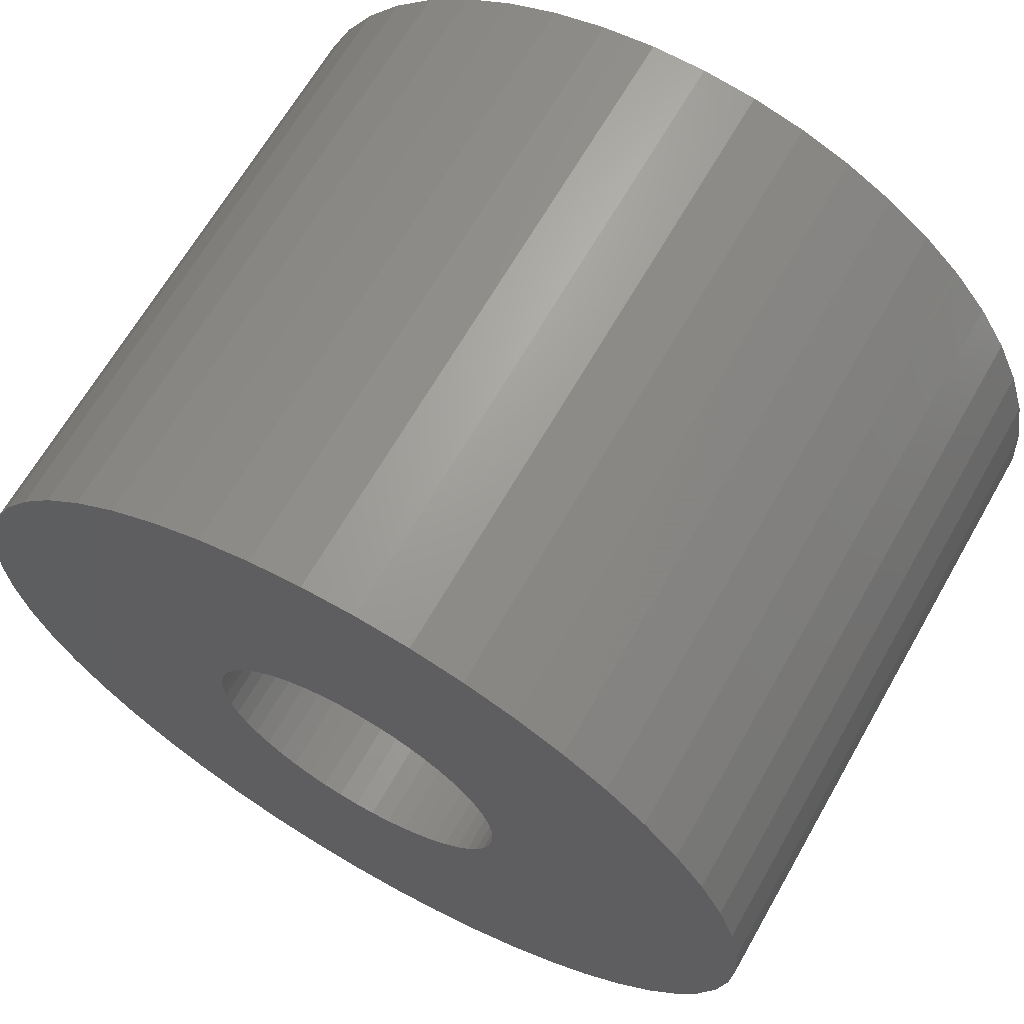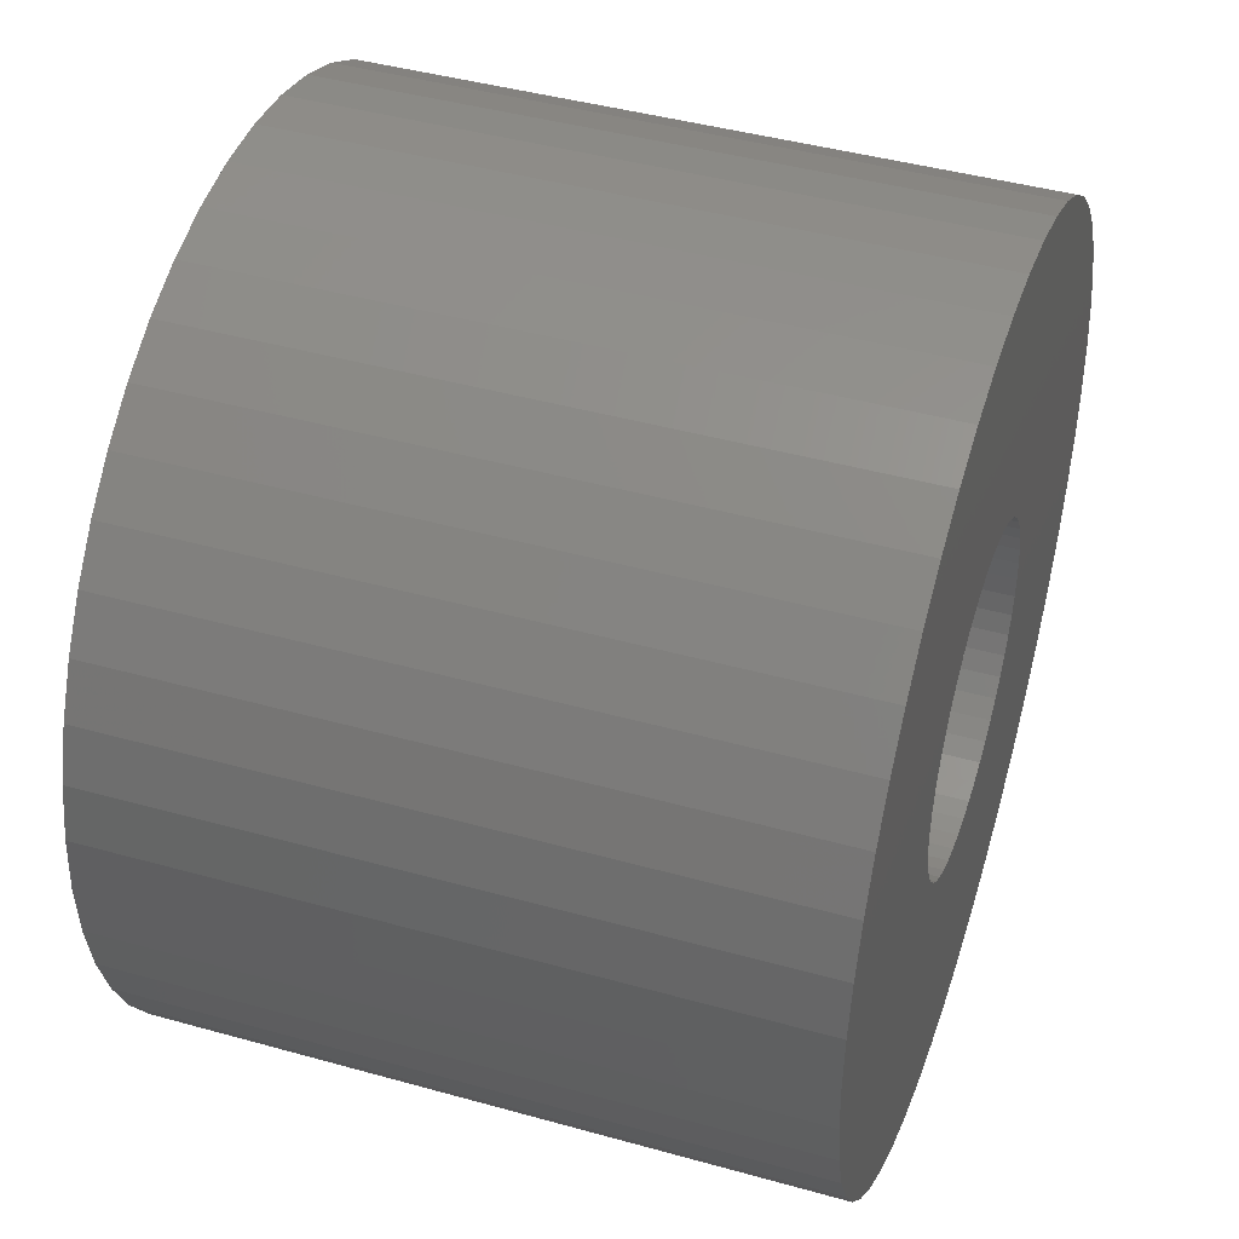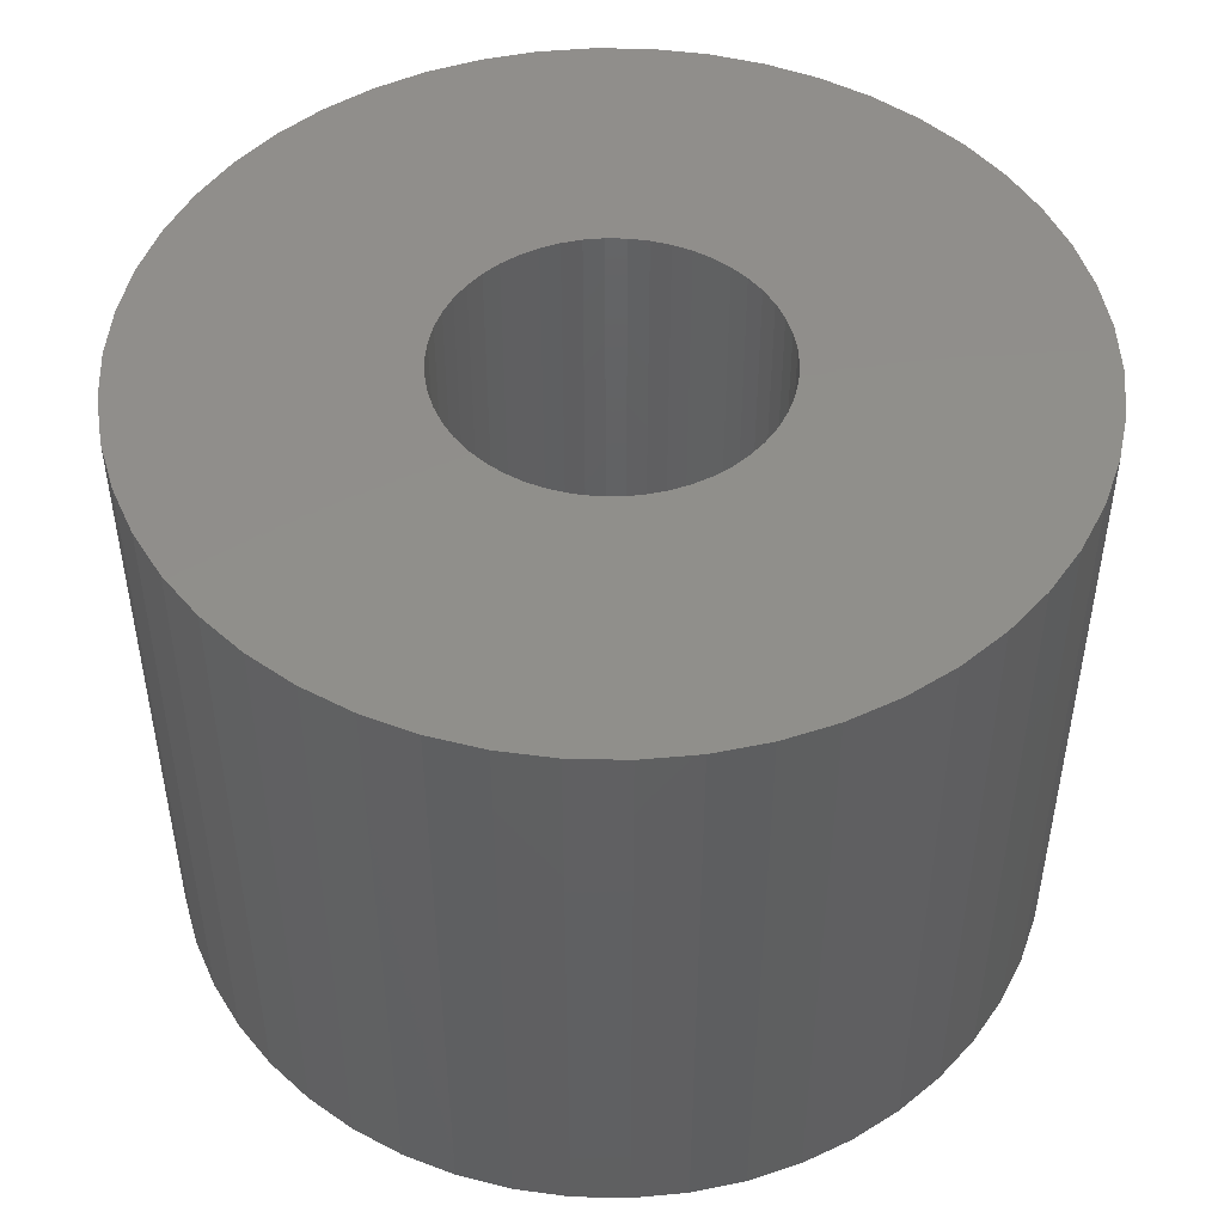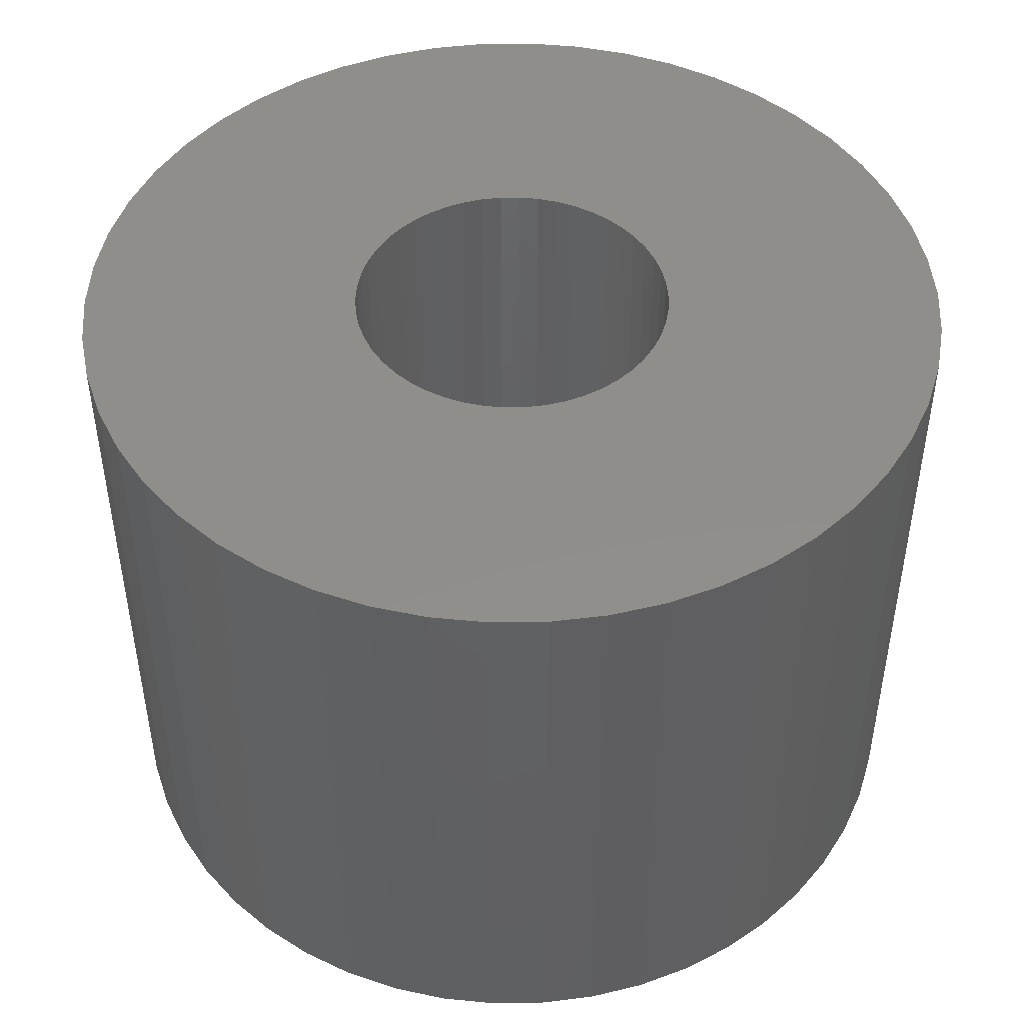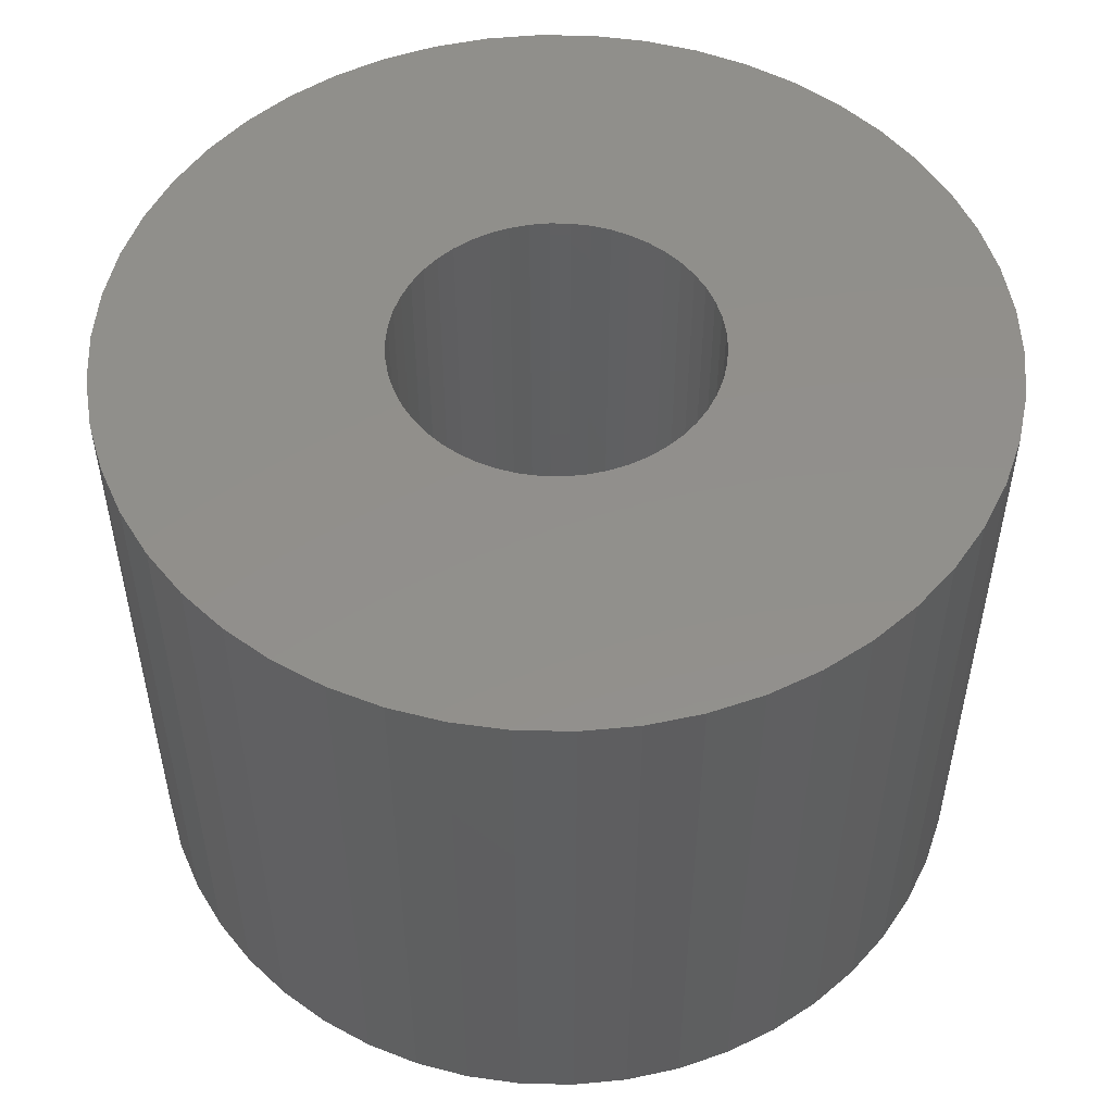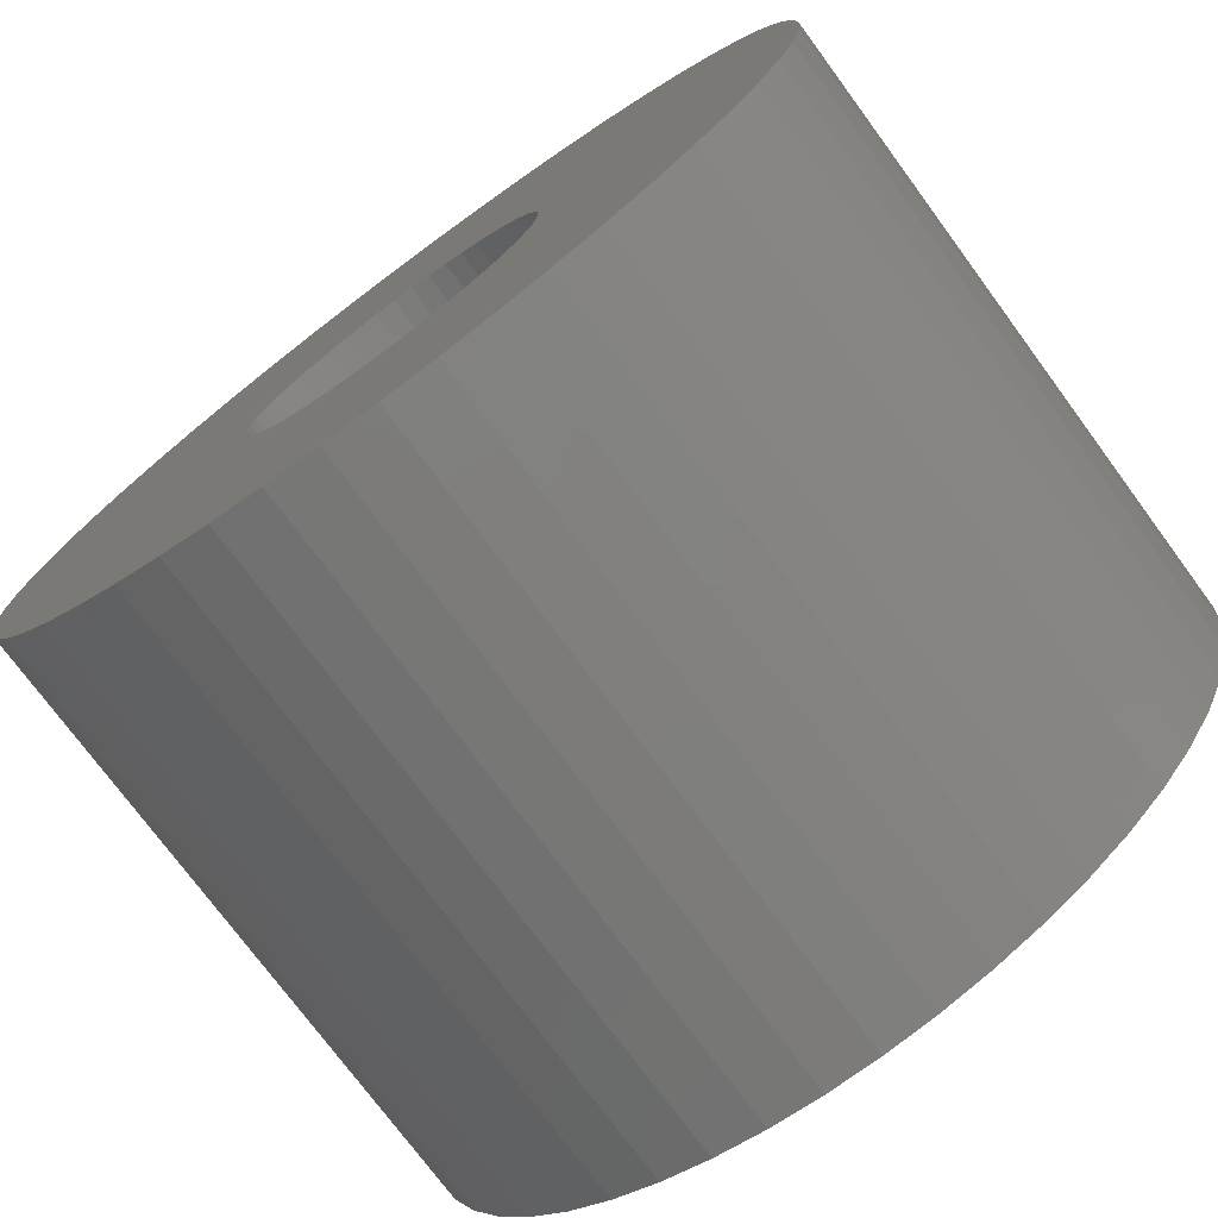
<metadata>
{"format":"stl","ext":"stl","renderer":"f3d","projection":"perspective","resolution":1024,"background":"white","views":[{"elev":66.0,"azim":29.7,"up":"+Y"},{"elev":43.7,"azim":108.2,"up":"+Y"},{"elev":48.2,"azim":138.2,"up":"+Z"},{"elev":46.9,"azim":-173.6,"up":"+Z"},{"elev":51.9,"azim":37.3,"up":"+Z"},{"elev":-74.9,"azim":36.4,"up":"+Y"}]}
</metadata>
<code>
# stl→obj: 200 verts, 400 faces
v 24.5 0 18
v 24.31 3.071 -18
v 24.31 3.071 18
v 24.5 0 -18
v -24.5 0 -18
v -24.31 3.071 18
v -24.31 3.071 -18
v -24.5 0 18
v 1.538 24.45 -18
v -1.538 24.45 18
v 1.538 24.45 18
v -1.538 24.45 -18
v -1.538 -24.45 -18
v 1.538 -24.45 18
v -1.538 -24.45 18
v 1.538 -24.45 -18
v 17.86 16.77 -18
v 15.62 18.88 18
v 17.86 16.77 18
v 15.62 18.88 -18
v -15.62 18.88 -18
v -17.86 16.77 18
v -15.62 18.88 18
v -17.86 16.77 -18
v -7.571 23.3 -18
v -10.43 22.17 18
v -7.571 23.3 18
v -10.43 22.17 -18
v 22.78 9.019 18
v 21.47 11.8 -18
v 21.47 11.8 18
v 22.78 9.019 -18
v 19.82 14.4 -18
v 19.82 14.4 18
v 10.43 22.17 -18
v 7.571 23.3 18
v 10.43 22.17 18
v 7.571 23.3 -18
v 13.13 20.69 -18
v 13.13 20.69 18
v -22.78 9.019 -18
v -21.47 11.8 18
v -21.47 11.8 -18
v -22.78 9.019 18
v -19.82 14.4 -18
v -19.82 14.4 18
v -23.73 6.093 -18
v -23.73 6.093 18
v -4.591 24.07 -18
v -4.591 24.07 18
v 23.73 6.093 18
v 23.73 6.093 -18
v 4.591 24.07 18
v 4.591 24.07 -18
v 9 0 18
v 8.929 1.128 18
v 24.31 -3.071 18
v 8.717 2.238 18
v 8.929 -1.128 18
v 8.368 3.313 18
v 23.73 -6.093 18
v 7.887 4.336 18
v 8.717 -2.238 18
v 7.281 5.29 18
v 22.78 -9.019 18
v 6.561 6.161 18
v 8.368 -3.313 18
v 5.737 6.935 18
v 21.47 -11.8 18
v 4.822 7.599 18
v 7.887 -4.336 18
v 19.82 -14.4 18
v 3.832 8.143 18
v 2.781 8.56 18
v 1.686 8.841 18
v 0.5651 8.982 18
v -0.5651 8.982 18
v -1.686 8.841 18
v -2.781 8.56 18
v -3.832 8.143 18
v -4.822 7.599 18
v -13.13 20.69 18
v -5.737 6.935 18
v -6.561 6.161 18
v -7.281 5.29 18
v -7.887 4.336 18
v 7.281 -5.29 18
v 17.86 -16.77 18
v 6.561 -6.161 18
v 15.62 -18.88 18
v 5.737 -6.935 18
v 13.13 -20.69 18
v 4.822 -7.599 18
v 10.43 -22.17 18
v 3.832 -8.143 18
v 7.571 -23.3 18
v 2.781 -8.56 18
v 4.591 -24.07 18
v 1.686 -8.841 18
v 0.5651 -8.982 18
v -0.5651 -8.982 18
v -1.686 -8.841 18
v -4.591 -24.07 18
v -2.781 -8.56 18
v -7.571 -23.3 18
v -3.832 -8.143 18
v -10.43 -22.17 18
v -4.822 -7.599 18
v -13.13 -20.69 18
v -5.737 -6.935 18
v -15.62 -18.88 18
v -6.561 -6.161 18
v -17.86 -16.77 18
v -7.281 -5.29 18
v -19.82 -14.4 18
v -7.887 -4.336 18
v -21.47 -11.8 18
v -8.368 -3.313 18
v -22.78 -9.019 18
v -8.717 -2.238 18
v -23.73 -6.093 18
v -8.929 -1.128 18
v -24.31 -3.071 18
v -9 0 18
v -8.368 3.313 18
v -8.717 2.238 18
v -8.929 1.128 18
v -13.13 20.69 -18
v 24.31 -3.071 -18
v 19.82 -14.4 -18
v 17.86 -16.77 -18
v 23.73 -6.093 -18
v 22.78 -9.019 -18
v -21.47 -11.8 -18
v -22.78 -9.019 -18
v 9 0 -18
v 8.929 -1.128 -18
v 8.717 -2.238 -18
v 8.929 1.128 -18
v 8.368 -3.313 -18
v 21.47 -11.8 -18
v 7.887 -4.336 -18
v 8.717 2.238 -18
v 7.281 -5.29 -18
v 6.561 -6.161 -18
v 15.62 -18.88 -18
v 8.368 3.313 -18
v 5.737 -6.935 -18
v 13.13 -20.69 -18
v 4.822 -7.599 -18
v 10.43 -22.17 -18
v 7.887 4.336 -18
v 3.832 -8.143 -18
v 7.571 -23.3 -18
v 2.781 -8.56 -18
v 4.591 -24.07 -18
v 1.686 -8.841 -18
v 0.5651 -8.982 -18
v -0.5651 -8.982 -18
v -1.686 -8.841 -18
v -4.591 -24.07 -18
v -2.781 -8.56 -18
v -7.571 -23.3 -18
v -3.832 -8.143 -18
v -10.43 -22.17 -18
v -4.822 -7.599 -18
v -13.13 -20.69 -18
v -5.737 -6.935 -18
v -15.62 -18.88 -18
v -6.561 -6.161 -18
v -17.86 -16.77 -18
v -7.281 -5.29 -18
v -19.82 -14.4 -18
v -7.887 -4.336 -18
v 7.281 5.29 -18
v 6.561 6.161 -18
v 5.737 6.935 -18
v 4.822 7.599 -18
v 3.832 8.143 -18
v 2.781 8.56 -18
v 1.686 8.841 -18
v 0.5651 8.982 -18
v -0.5651 8.982 -18
v -1.686 8.841 -18
v -2.781 8.56 -18
v -3.832 8.143 -18
v -4.822 7.599 -18
v -5.737 6.935 -18
v -6.561 6.161 -18
v -7.281 5.29 -18
v -7.887 4.336 -18
v -8.368 3.313 -18
v -8.717 2.238 -18
v -8.929 1.128 -18
v -9 0 -18
v -8.368 -3.313 -18
v -8.717 -2.238 -18
v -23.73 -6.093 -18
v -8.929 -1.128 -18
v -24.31 -3.071 -18
f 1 2 3
f 2 1 4
f 5 6 7
f 6 5 8
f 9 10 11
f 10 9 12
f 13 14 15
f 14 13 16
f 17 18 19
f 18 17 20
f 21 22 23
f 22 21 24
f 25 26 27
f 26 25 28
f 29 30 31
f 30 29 32
f 31 33 34
f 33 31 30
f 35 36 37
f 36 35 38
f 39 37 40
f 37 39 35
f 41 42 43
f 42 41 44
f 45 22 24
f 22 45 46
f 47 44 41
f 44 47 48
f 49 27 50
f 27 49 25
f 51 32 29
f 32 51 52
f 3 52 51
f 52 3 2
f 34 17 19
f 17 34 33
f 38 53 36
f 53 38 54
f 54 11 53
f 11 54 9
f 20 40 18
f 40 20 39
f 43 46 45
f 46 43 42
f 7 48 47
f 48 7 6
f 55 1 3
f 56 3 51
f 1 55 57
f 58 51 29
f 59 57 55
f 60 29 31
f 57 59 61
f 62 31 34
f 63 61 59
f 64 34 19
f 61 63 65
f 66 19 18
f 67 65 63
f 68 18 40
f 65 67 69
f 70 40 37
f 71 69 67
f 69 71 72
f 3 56 55
f 51 58 56
f 29 60 58
f 31 62 60
f 73 37 36
f 34 64 62
f 19 66 64
f 18 68 66
f 40 70 68
f 74 36 53
f 37 73 70
f 36 74 73
f 53 75 74
f 11 75 53
f 11 76 75
f 11 77 76
f 10 77 11
f 10 78 77
f 50 78 10
f 78 50 79
f 27 79 50
f 79 27 80
f 26 80 27
f 80 26 81
f 82 81 26
f 81 82 83
f 23 83 82
f 83 23 84
f 22 84 23
f 84 22 85
f 46 85 22
f 85 46 86
f 87 72 71
f 72 87 88
f 89 88 87
f 88 89 90
f 91 90 89
f 90 91 92
f 93 92 91
f 92 93 94
f 95 94 93
f 94 95 96
f 97 96 95
f 96 97 98
f 99 98 97
f 99 14 98
f 100 14 99
f 101 14 100
f 101 15 14
f 102 15 101
f 103 102 104
f 105 104 106
f 102 103 15
f 107 106 108
f 109 108 110
f 111 110 112
f 113 112 114
f 104 105 103
f 115 114 116
f 117 116 118
f 119 118 120
f 121 120 122
f 123 122 124
f 42 86 46
f 106 107 105
f 86 42 125
f 108 109 107
f 44 125 42
f 110 111 109
f 125 44 126
f 112 113 111
f 48 126 44
f 114 115 113
f 126 48 127
f 116 117 115
f 6 127 48
f 118 119 117
f 127 6 124
f 120 121 119
f 8 124 6
f 122 123 121
f 124 8 123
f 28 82 26
f 82 28 128
f 128 23 82
f 23 128 21
f 12 50 10
f 50 12 49
f 57 4 1
f 4 57 129
f 88 130 72
f 130 88 131
f 65 132 61
f 132 65 133
f 61 129 57
f 129 61 132
f 134 119 135
f 119 134 117
f 136 4 129
f 137 129 132
f 4 136 2
f 138 132 133
f 139 2 136
f 140 133 141
f 2 139 52
f 142 141 130
f 143 52 139
f 144 130 131
f 52 143 32
f 145 131 146
f 147 32 143
f 148 146 149
f 32 147 30
f 150 149 151
f 152 30 147
f 30 152 33
f 129 137 136
f 132 138 137
f 133 140 138
f 141 142 140
f 153 151 154
f 130 144 142
f 131 145 144
f 146 148 145
f 149 150 148
f 155 154 156
f 151 153 150
f 154 155 153
f 156 157 155
f 16 157 156
f 16 158 157
f 16 159 158
f 13 159 16
f 13 160 159
f 161 160 13
f 160 161 162
f 163 162 161
f 162 163 164
f 165 164 163
f 164 165 166
f 167 166 165
f 166 167 168
f 169 168 167
f 168 169 170
f 171 170 169
f 170 171 172
f 173 172 171
f 172 173 174
f 175 33 152
f 33 175 17
f 176 17 175
f 17 176 20
f 177 20 176
f 20 177 39
f 178 39 177
f 39 178 35
f 179 35 178
f 35 179 38
f 180 38 179
f 38 180 54
f 181 54 180
f 181 9 54
f 182 9 181
f 183 9 182
f 183 12 9
f 184 12 183
f 49 184 185
f 25 185 186
f 184 49 12
f 28 186 187
f 128 187 188
f 21 188 189
f 24 189 190
f 185 25 49
f 45 190 191
f 43 191 192
f 41 192 193
f 47 193 194
f 7 194 195
f 134 174 173
f 186 28 25
f 174 134 196
f 187 128 28
f 135 196 134
f 188 21 128
f 196 135 197
f 189 24 21
f 198 197 135
f 190 45 24
f 197 198 199
f 191 43 45
f 200 199 198
f 192 41 43
f 199 200 195
f 193 47 41
f 5 195 200
f 194 7 47
f 195 5 7
f 151 92 94
f 92 151 149
f 146 88 90
f 88 146 131
f 72 141 69
f 141 72 130
f 135 121 198
f 121 135 119
f 154 94 96
f 94 154 151
f 156 96 98
f 96 156 154
f 16 98 14
f 98 16 156
f 69 133 65
f 133 69 141
f 161 15 103
f 15 161 13
f 165 105 107
f 105 165 163
f 163 103 105
f 103 163 161
f 171 115 173
f 115 171 113
f 171 111 113
f 111 171 169
f 198 123 200
f 123 198 121
f 200 8 5
f 8 200 123
f 149 90 92
f 90 149 146
f 173 117 134
f 117 173 115
f 167 107 109
f 107 167 165
f 169 109 111
f 109 169 167
f 136 56 139
f 56 136 55
f 124 194 127
f 194 124 195
f 183 76 77
f 76 183 182
f 177 66 68
f 66 177 176
f 189 83 84
f 83 189 188
f 186 79 80
f 79 186 185
f 147 62 152
f 62 147 60
f 139 58 143
f 58 139 56
f 152 64 175
f 64 152 62
f 180 73 74
f 73 180 179
f 181 74 75
f 74 181 180
f 178 68 70
f 68 178 177
f 125 191 86
f 191 125 192
f 86 190 85
f 190 86 191
f 126 192 125
f 192 126 193
f 188 81 83
f 81 188 187
f 184 77 78
f 77 184 183
f 137 55 136
f 55 137 59
f 159 102 101
f 102 159 160
f 116 196 118
f 196 116 174
f 157 100 99
f 100 157 158
f 143 60 147
f 60 143 58
f 175 66 176
f 66 175 64
f 182 75 76
f 75 182 181
f 179 70 73
f 70 179 178
f 85 189 84
f 189 85 190
f 127 193 126
f 193 127 194
f 187 80 81
f 80 187 186
f 185 78 79
f 78 185 184
f 144 71 142
f 71 144 87
f 138 59 137
f 59 138 63
f 114 174 116
f 174 114 172
f 118 197 120
f 197 118 196
f 153 97 95
f 97 153 155
f 155 99 97
f 99 155 157
f 145 91 89
f 91 145 148
f 142 67 140
f 67 142 71
f 140 63 138
f 63 140 67
f 162 106 104
f 106 162 164
f 112 172 114
f 172 112 170
f 122 195 124
f 195 122 199
f 120 199 122
f 199 120 197
f 150 95 93
f 95 150 153
f 158 101 100
f 101 158 159
f 160 104 102
f 104 160 162
f 168 112 110
f 112 168 170
f 148 93 91
f 93 148 150
f 145 87 144
f 87 145 89
f 166 110 108
f 110 166 168
f 164 108 106
f 108 164 166

</code>
